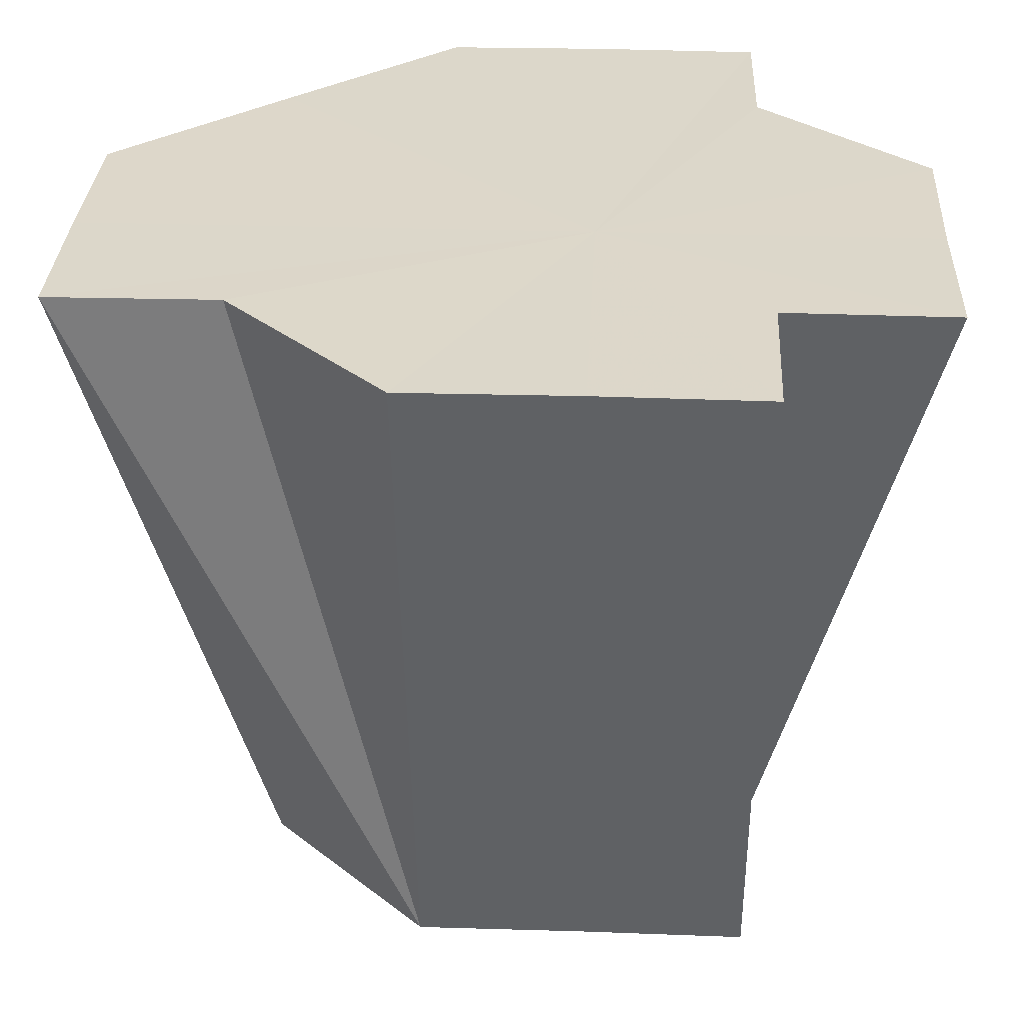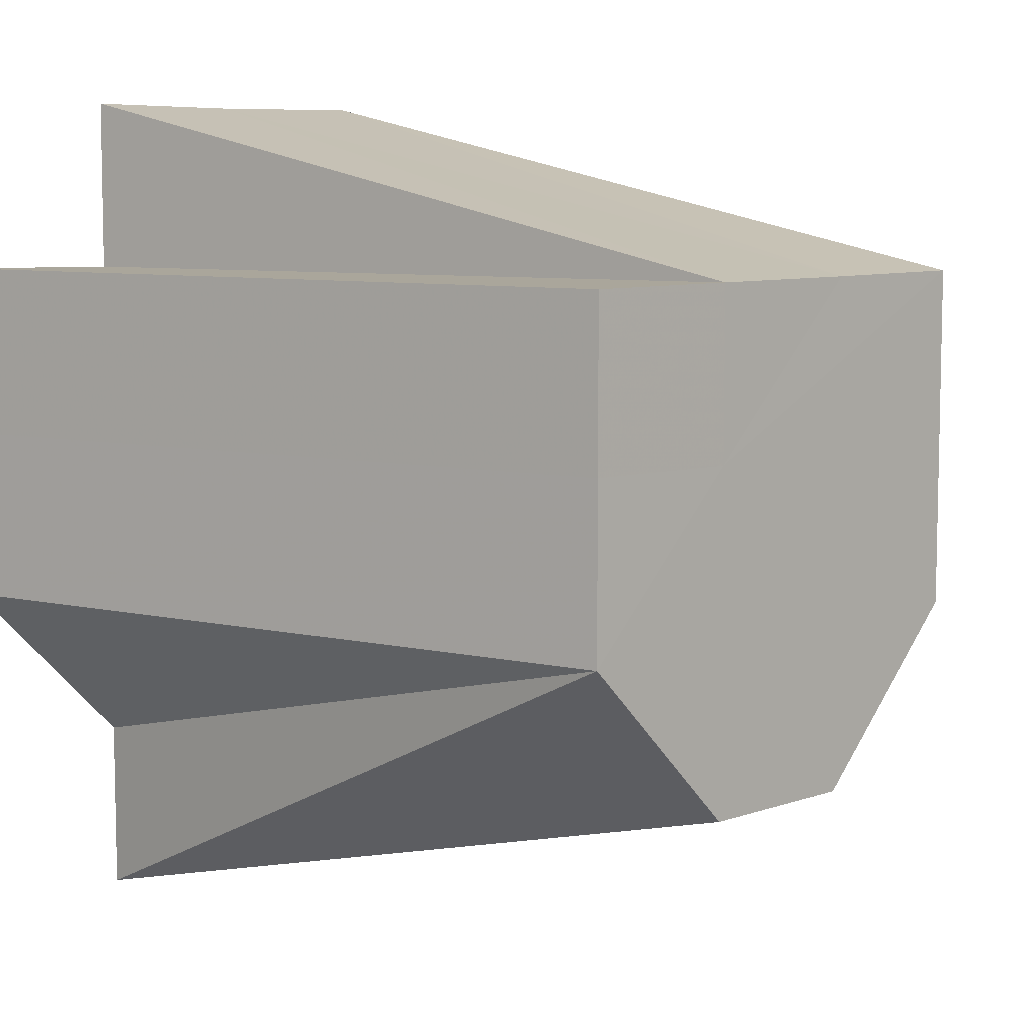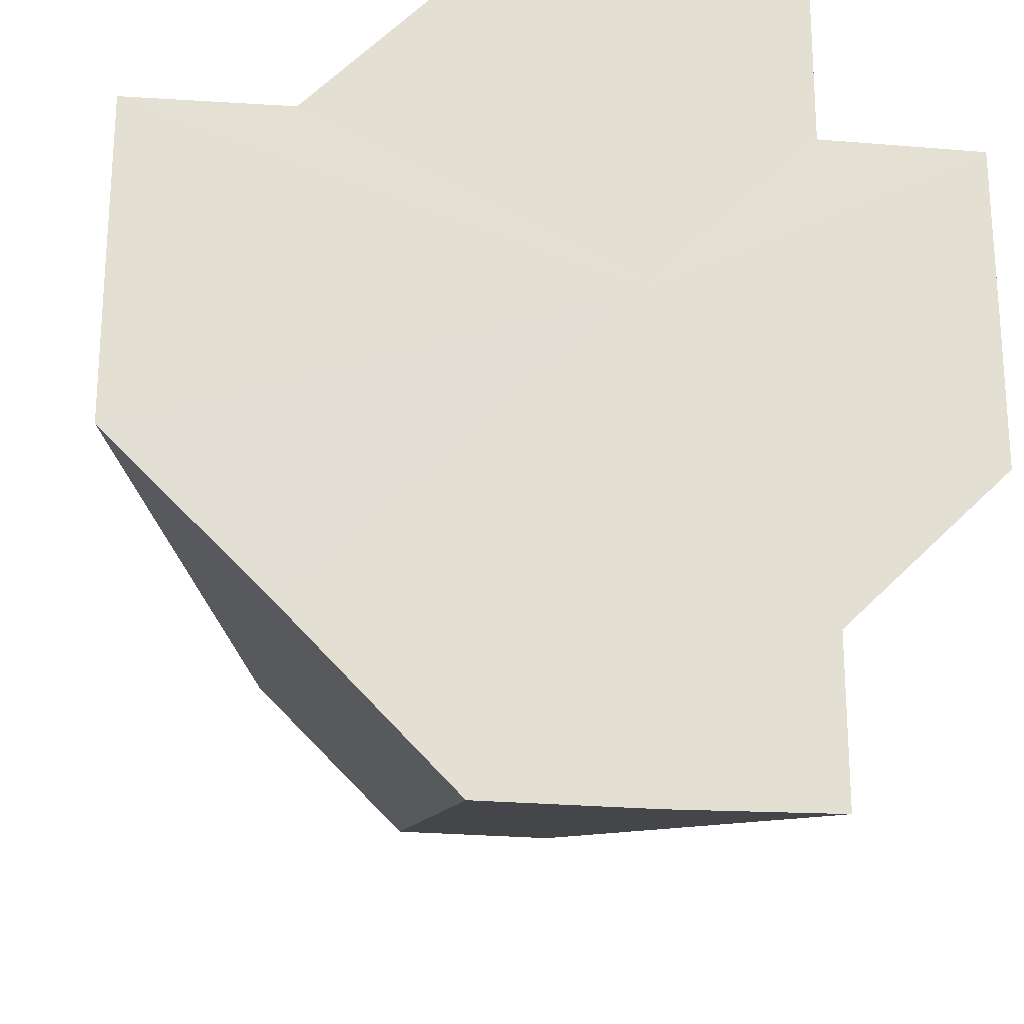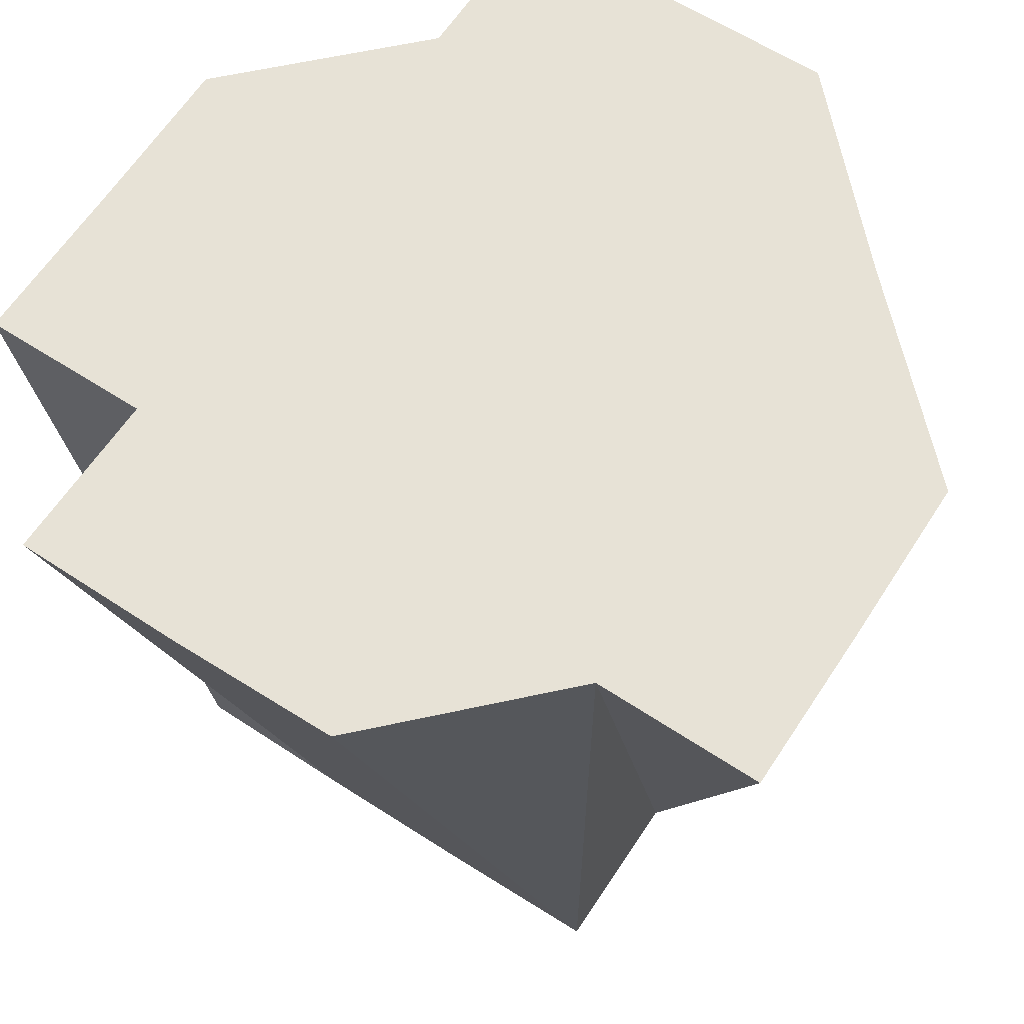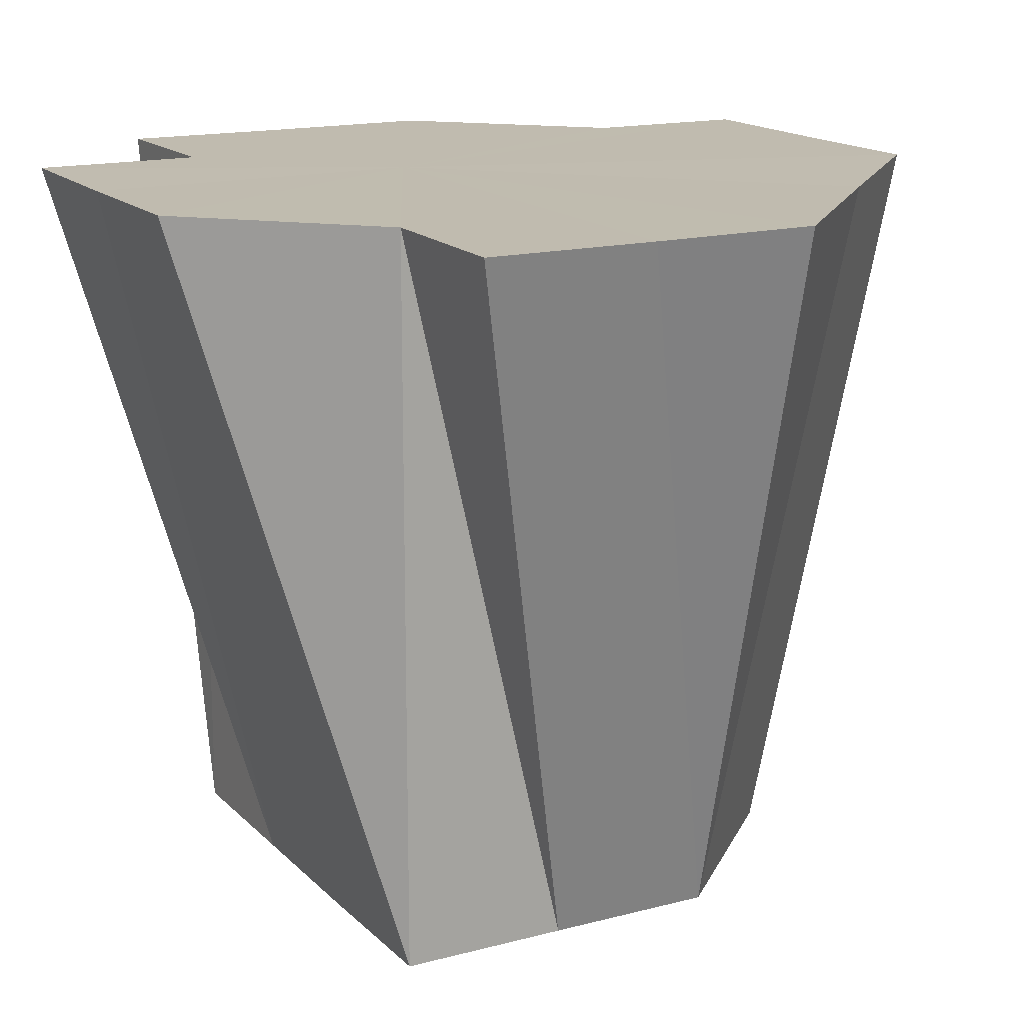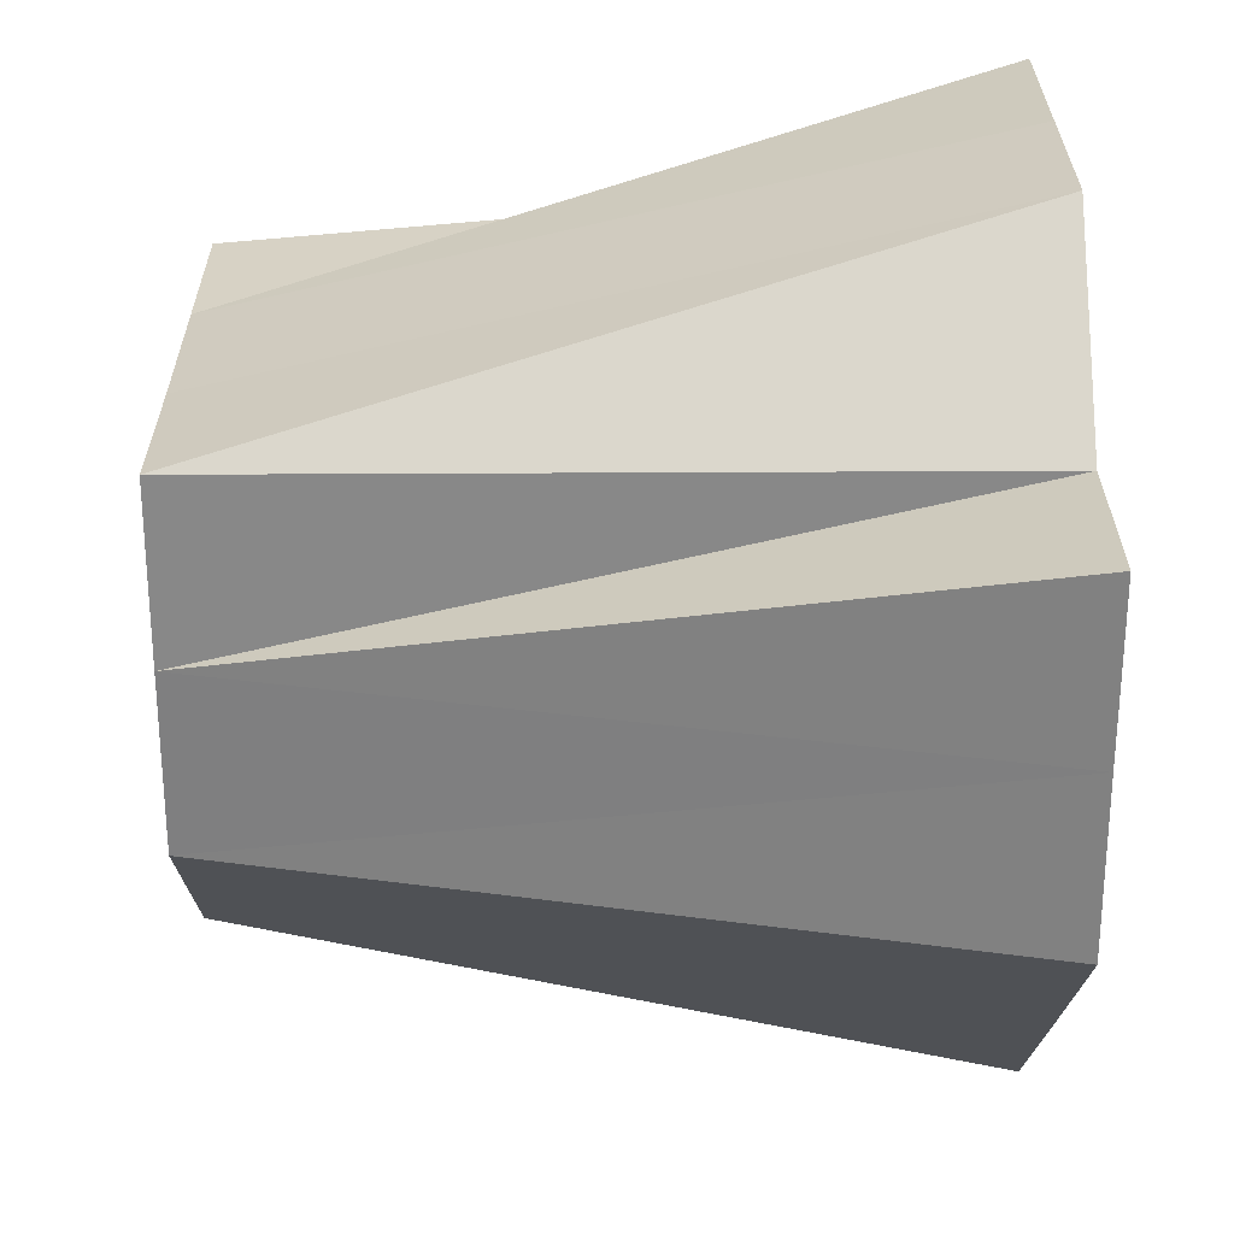
<metadata>
{"format":"obj","ext":"obj","renderer":"f3d","projection":"perspective","resolution":1024,"background":"white","views":[{"elev":30.7,"azim":92.8,"up":"+Z"},{"elev":7.8,"azim":135.4,"up":"+Y"},{"elev":-22.3,"azim":-7.0,"up":"+Y"},{"elev":63.4,"azim":-146.9,"up":"+Z"},{"elev":16.1,"azim":-118.2,"up":"+Z"},{"elev":27.3,"azim":-90.3,"up":"+Y"}]}
</metadata>
<code>
o 27620
v 2248 1883 24.06
v 2248 1883 24.06
v 2248 1883 24.01
v 2248 1883 24.06
v 2248 1883 24.06
v 2248 1883 24.01
v 2248 1883 24.06
v 2248 1883 24.06
v 2248 1883 24.06
v 2248 1883 24.01
v 2248 1883 24.01
v 2248 1883 24.01
v 2248 1883 24.01
v 2248 1883 24.01
v 2248 1883 24.01
v 2248 1883 24.01
v 2248 1883 24.01
v 2248 1883 24.01
v 2248 1883 24.06
v 2248 1883 24.01
v 2248 1883 24.06
v 2248 1883 24.06
v 2248 1883 24.01
v 2248 1883 24.06
v 2248 1883 24.06
v 2248 1883 24.06
v 2248 1883 24.01
v 2248 1883 24.06
v 2248 1883 24.06
v 2248 1883 24.01
v 2248 1883 24.01
v 2248 1883 24.06
v 2248 1883 24.01
v 2248 1883 24.01
v 2248 1883 24.06
v 2248 1883 24.01
v 2248 1883 24.06
v 2248 1883 24.06
v 2248 1883 24.06
v 2248 1883 24.06
v 2248 1883 24.06
v 2248 1883 24.01
v 2248 1883 24.06
v 2248 1883 24.01
v 2248 1883 24.01
v 2248 1883 24.06
v 2248 1883 24.06
v 2248 1883 24.01
v 2248 1883 24.06
v 2248 1883 24.01
v 2248 1883 24.06
v 2248 1883 24.06
v 2248 1883 24.06
v 2248 1883 24.06
v 2248 1883 24.06
v 2248 1883 24.06
v 2248 1883 24.06
v 2248 1883 24.06
v 2248 1883 24.06
v 2248 1883 24.06
v 2248 1883 24.06
v 2248 1883 24.06
v 2248 1883 24.06
v 2248 1883 24.06
v 2248 1883 24.06
v 2248 1883 24.01
v 2248 1883 24.01
v 2248 1883 24.06
v 2248 1883 24.06
v 2248 1883 24.06
v 2248 1883 24.06
f 1 2 3
f 4 1 3
f 2 5 6
f 5 7 6
f 8 6 3
f 9 3 10
f 3 6 11
f 12 3 11
f 13 14 11
f 15 16 11
f 17 18 11
f 19 20 6
f 6 20 11
f 7 21 20
f 21 22 20
f 20 23 11
f 24 23 20
f 22 25 23
f 25 26 27
f 26 28 27
f 28 29 30
f 27 31 11
f 32 31 27
f 33 34 11
f 35 34 33
f 36 33 11
f 37 33 36
f 38 39 36
f 39 40 33
f 40 41 42
f 43 44 45
f 46 47 48
f 49 50 48
f 49 51 52
f 52 51 53
f 54 51 49
f 53 51 55
f 56 51 54
f 57 51 56
f 58 51 57
f 59 51 58
f 60 51 59
f 61 51 60
f 62 51 61
f 63 51 62
f 64 51 63
f 9 51 64
f 65 51 9
f 55 51 65
f 65 66 67
f 68 69 66
f 70 71 67

</code>
